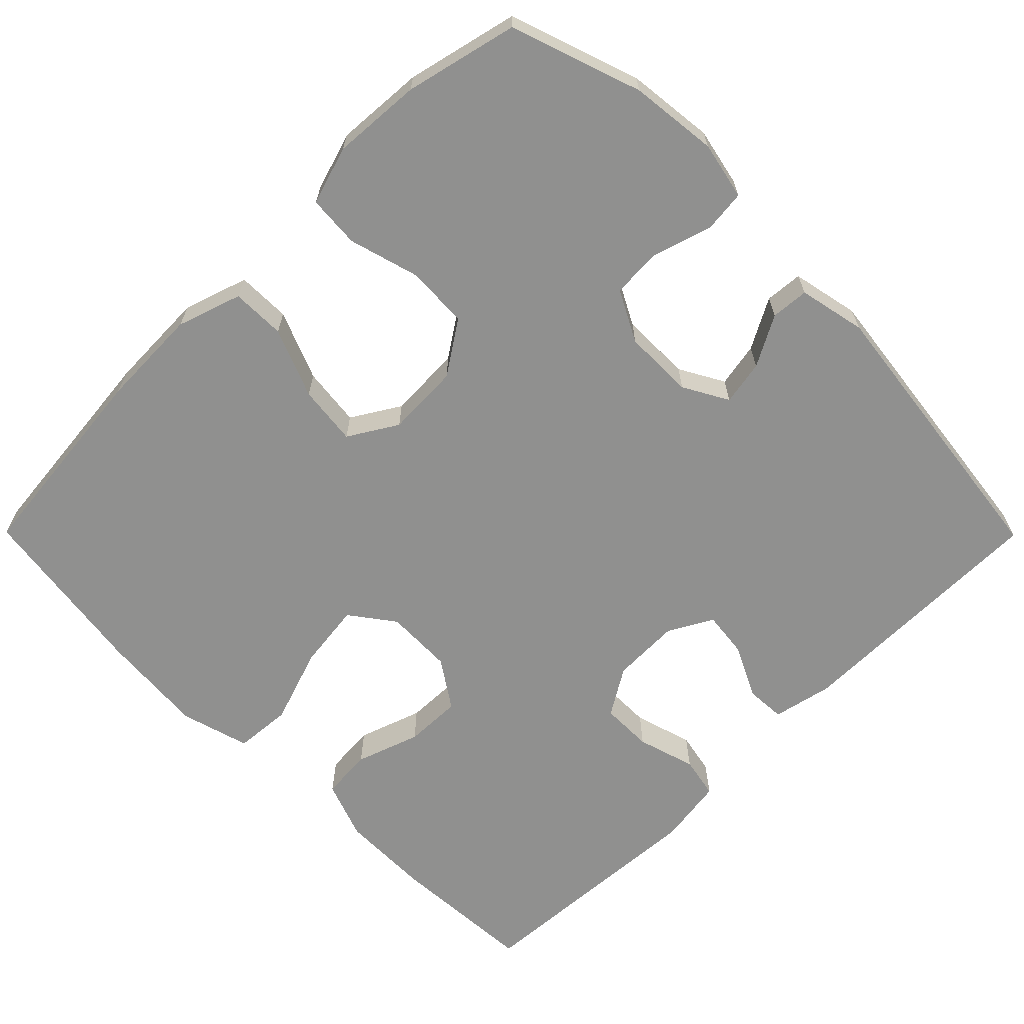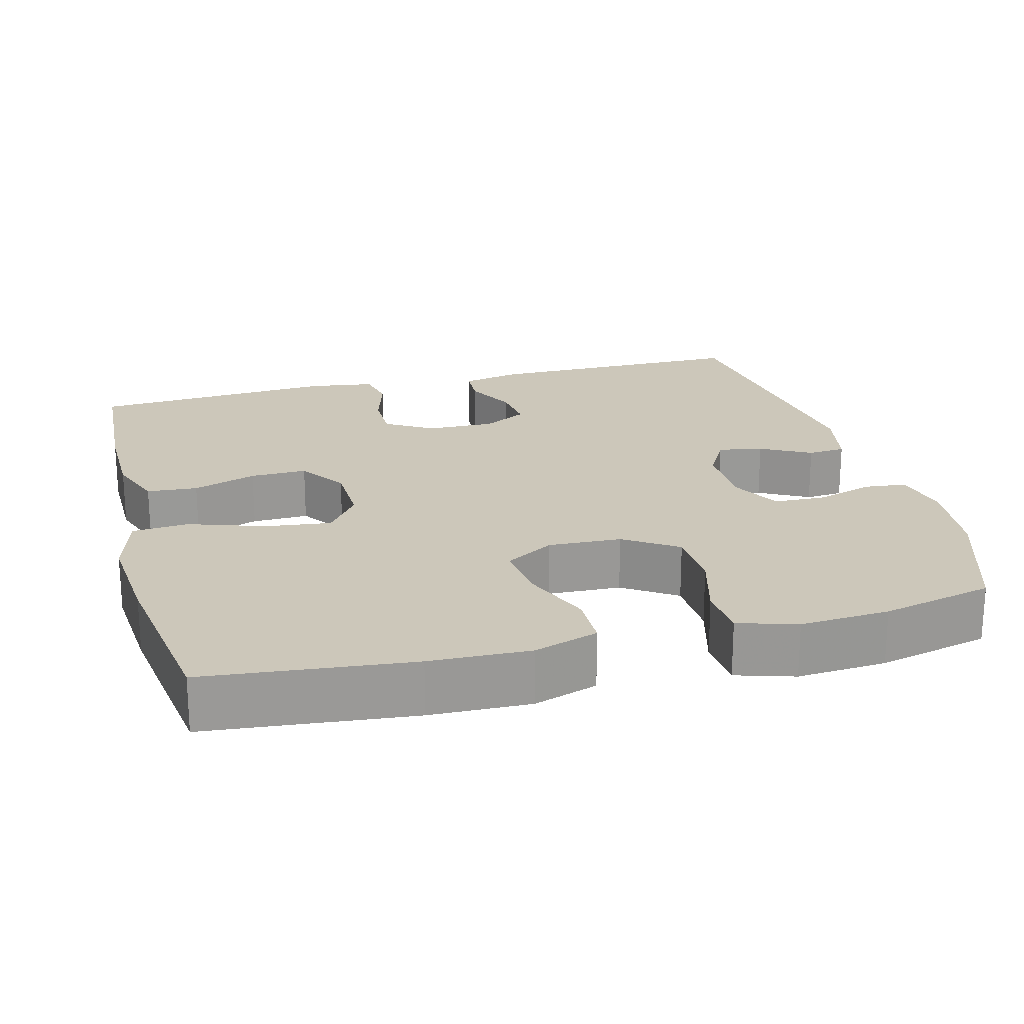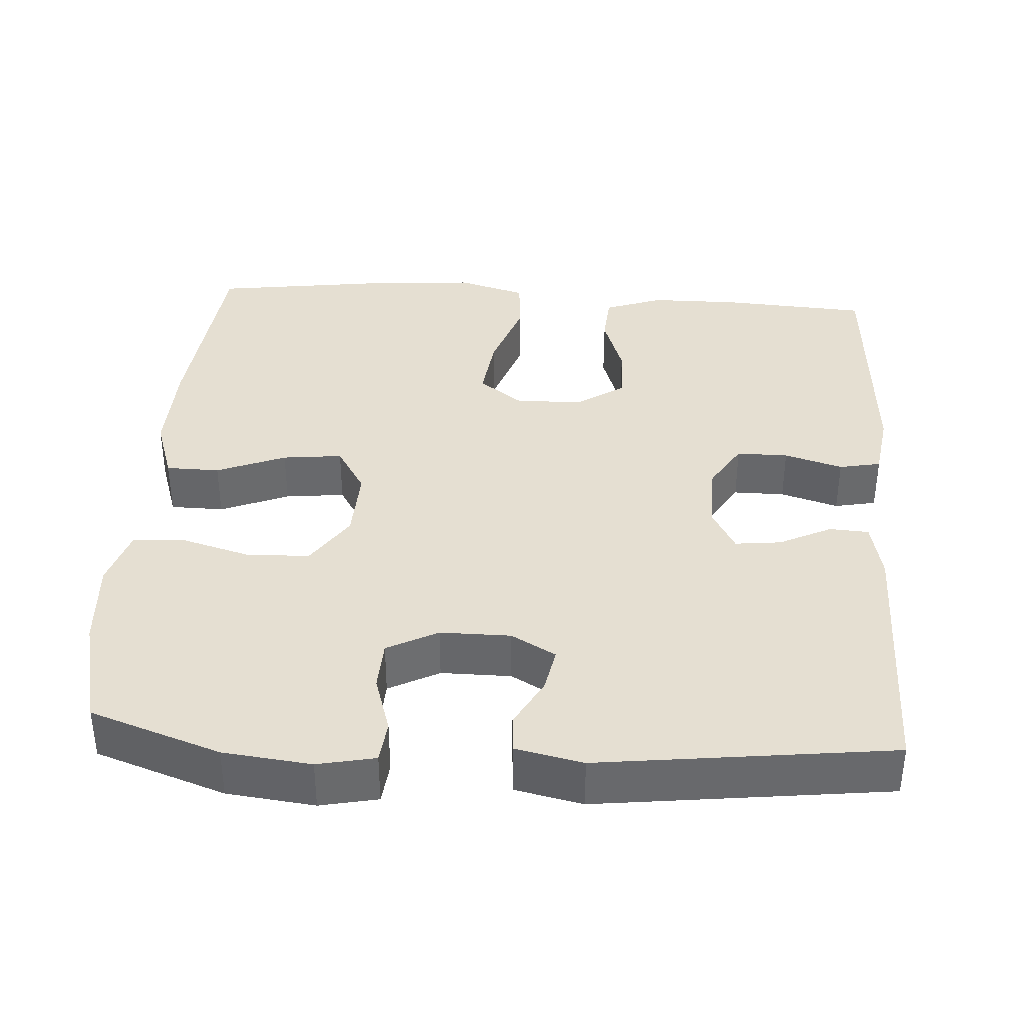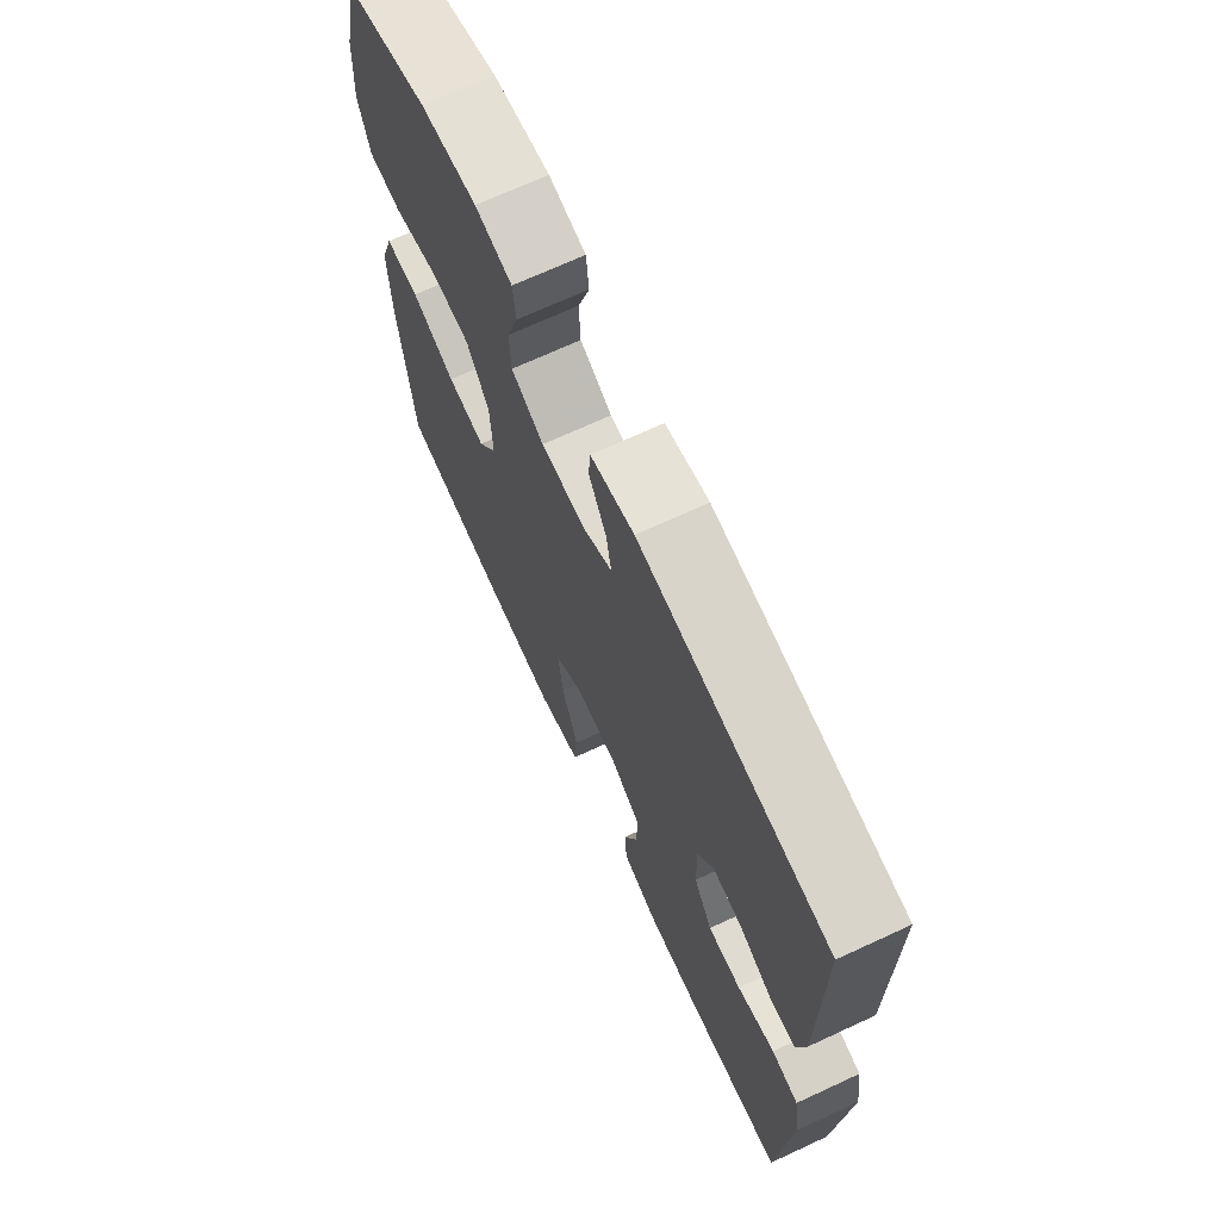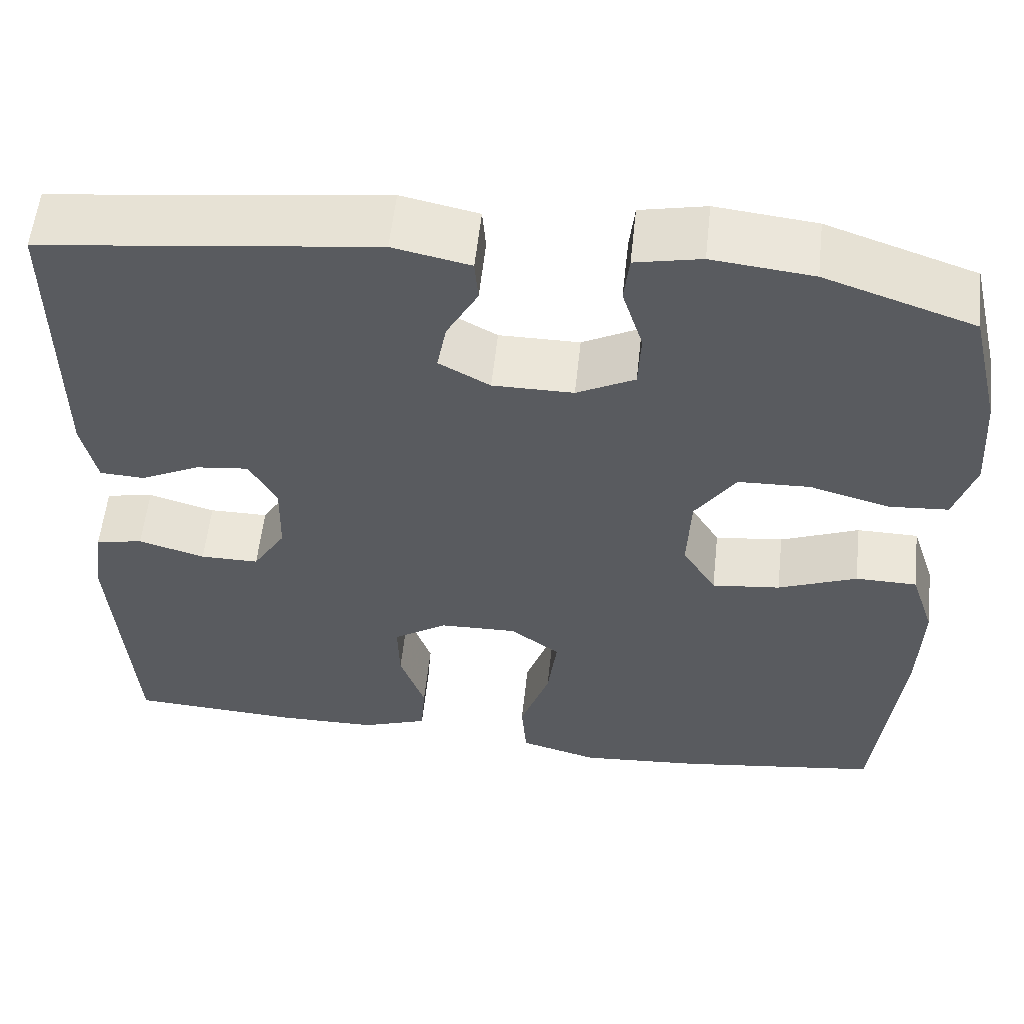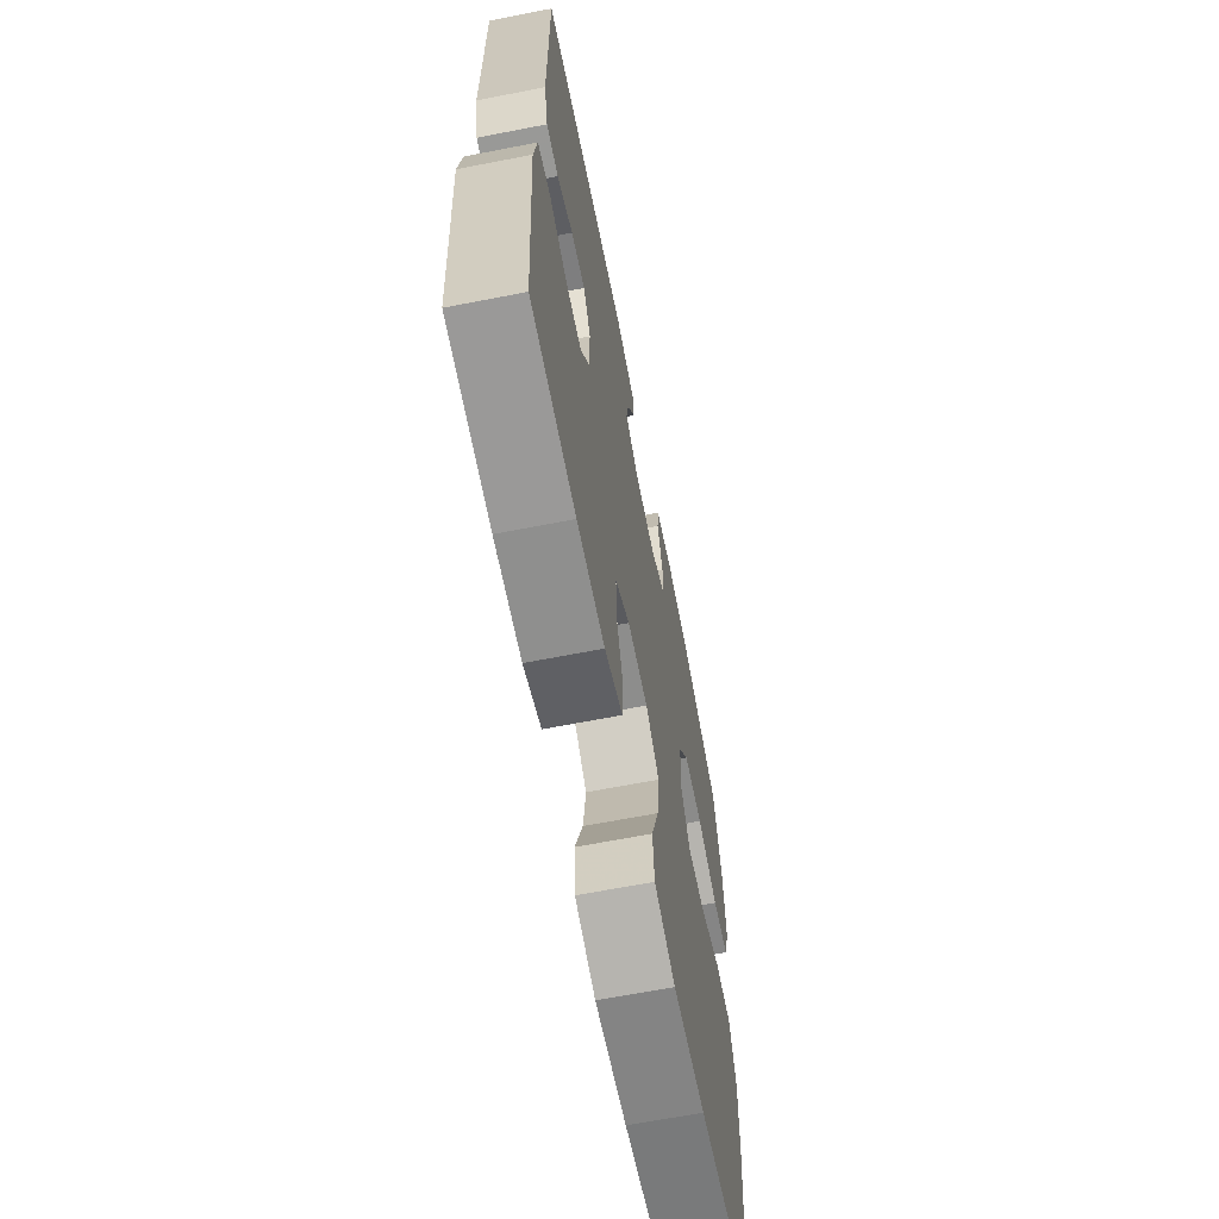
<metadata>
{"format":"obj","ext":"obj","renderer":"f3d","projection":"perspective","resolution":1024,"background":"white","views":[{"elev":-65.5,"azim":-45.2,"up":"+Y"},{"elev":21.5,"azim":-104.8,"up":"+Y"},{"elev":37.5,"azim":3.8,"up":"+Y"},{"elev":70.0,"azim":65.2,"up":"+Z"},{"elev":57.0,"azim":-173.8,"up":"+Z"},{"elev":-65.7,"azim":101.1,"up":"+Z"}]}
</metadata>
<code>
v -0.5 0.07 -0.5
v -0.528 0.07 -0.228
v -0.532 0.07 -0.096
v -0.504 0.07 -0.011
v -0.433 0.07 -0.01
v -0.342 0.07 -0.047
v -0.263 0.07 -0.056
v -0.224 0.07 0.008
v -0.228 0.07 0.105
v -0.275 0.07 0.175
v -0.358 0.07 0.178
v -0.45 0.07 0.152
v -0.519 0.07 0.157
v -0.543 0.07 0.234
v -0.535 0.07 0.352
v -0.5 0.07 0.5
v -0.328 0.07 0.559
v -0.212 0.07 0.572
v -0.136 0.07 0.556
v -0.13 0.07 0.5
v -0.154 0.07 0.423
v -0.151 0.07 0.356
v -0.084 0.07 0.321
v 0.009 0.07 0.321
v 0.068 0.07 0.354
v 0.057 0.07 0.413
v 0.021 0.07 0.479
v 0.025 0.07 0.529
v 0.114 0.07 0.548
v 0.5 0.07 0.5
v 0.5 0.07 0.151
v 0.483 0.07 0.072
v 0.431 0.07 0.069
v 0.362 0.07 0.103
v 0.301 0.07 0.11
v 0.269 0.07 0.052
v 0.271 0.07 -0.038
v 0.309 0.07 -0.1
v 0.377 0.07 -0.1
v 0.454 0.07 -0.077
v 0.509 0.07 -0.088
v 0.522 0.07 -0.176
v 0.5 0.07 -0.5
v 0.307 0.07 -0.512
v 0.188 0.07 -0.511
v 0.111 0.07 -0.483
v 0.106 0.07 -0.416
v 0.135 0.07 -0.332
v 0.137 0.07 -0.257
v 0.074 0.07 -0.215
v -0.015 0.07 -0.213
v -0.073 0.07 -0.256
v -0.062 0.07 -0.343
v -0.028 0.07 -0.443
v -0.034 0.07 -0.518
v -0.125 0.07 -0.544
v -0.264 0.07 -0.533
v -0.5 0 -0.5
v -0.528 0 -0.228
v -0.532 0 -0.096
v -0.504 0 -0.011
v -0.433 0 -0.01
v -0.342 0 -0.047
v -0.263 0 -0.056
v -0.224 0 0.008
v -0.228 0 0.105
v -0.275 0 0.175
v -0.358 0 0.178
v -0.45 0 0.152
v -0.519 0 0.157
v -0.543 0 0.234
v -0.535 0 0.352
v -0.5 0 0.5
v -0.328 0 0.559
v -0.212 0 0.572
v -0.136 0 0.556
v -0.13 0 0.5
v -0.154 0 0.423
v -0.151 0 0.356
v -0.084 0 0.321
v 0.009 0 0.321
v 0.068 0 0.354
v 0.057 0 0.413
v 0.021 0 0.479
v 0.025 0 0.529
v 0.114 0 0.548
v 0.5 0 0.5
v 0.5 0 0.151
v 0.483 0 0.072
v 0.431 0 0.069
v 0.362 0 0.103
v 0.301 0 0.11
v 0.269 0 0.052
v 0.271 0 -0.038
v 0.309 0 -0.1
v 0.377 0 -0.1
v 0.454 0 -0.077
v 0.509 0 -0.088
v 0.522 0 -0.176
v 0.5 0 -0.5
v 0.307 0 -0.512
v 0.188 0 -0.511
v 0.111 0 -0.483
v 0.106 0 -0.416
v 0.135 0 -0.332
v 0.137 0 -0.257
v 0.074 0 -0.215
v -0.015 0 -0.213
v -0.073 0 -0.256
v -0.062 0 -0.343
v -0.028 0 -0.443
v -0.034 0 -0.518
v -0.125 0 -0.544
v -0.264 0 -0.533
f 4 5 6
f 3 4 6
f 2 3 6
f 1 2 6
f 57 1 6
f 56 57 6
f 55 56 6
f 54 55 6
f 53 54 6
f 52 53 6 7
f 51 52 7 8
f 50 51 8 9
f 49 50 9 10
f 46 47 48
f 45 46 48
f 44 45 48
f 43 44 48
f 42 43 48
f 41 42 48
f 40 41 48
f 39 40 48
f 38 39 48 49
f 37 38 49 10
f 32 33 34
f 31 32 34
f 30 31 34
f 29 30 34
f 28 29 34
f 27 28 34
f 26 27 34
f 25 26 34 35
f 24 25 35 36
f 19 20 21
f 18 19 21
f 17 18 21
f 16 17 21
f 15 16 21
f 14 15 21
f 13 14 21
f 12 13 21
f 11 12 21
f 10 11 21 22
f 36 37 10
f 24 36 10
f 23 24 10
f 10 22 23
f 63 62 61
f 63 61 60
f 63 60 59
f 63 59 58
f 63 58 114
f 63 114 113
f 63 113 112
f 63 112 111
f 63 111 110
f 64 63 110 109
f 65 64 109 108
f 66 65 108 107
f 67 66 107 106
f 105 104 103
f 105 103 102
f 105 102 101
f 105 101 100
f 105 100 99
f 105 99 98
f 105 98 97
f 105 97 96
f 106 105 96 95
f 67 106 95 94
f 91 90 89
f 91 89 88
f 91 88 87
f 91 87 86
f 91 86 85
f 91 85 84
f 91 84 83
f 92 91 83 82
f 93 92 82 81
f 78 77 76
f 78 76 75
f 78 75 74
f 78 74 73
f 78 73 72
f 78 72 71
f 78 71 70
f 78 70 69
f 78 69 68
f 79 78 68 67
f 67 94 93
f 67 93 81
f 67 81 80
f 80 79 67
f 1 58 59 2
f 2 59 60 3
f 3 60 61 4
f 4 61 62 5
f 5 62 63 6
f 6 63 64 7
f 7 64 65 8
f 8 65 66 9
f 9 66 67 10
f 10 67 68 11
f 11 68 69 12
f 12 69 70 13
f 13 70 71 14
f 14 71 72 15
f 15 72 73 16
f 16 73 74 17
f 17 74 75 18
f 18 75 76 19
f 19 76 77 20
f 20 77 78 21
f 21 78 79 22
f 22 79 80 23
f 23 80 81 24
f 24 81 82 25
f 25 82 83 26
f 26 83 84 27
f 27 84 85 28
f 28 85 86 29
f 29 86 87 30
f 30 87 88 31
f 31 88 89 32
f 32 89 90 33
f 33 90 91 34
f 34 91 92 35
f 35 92 93 36
f 36 93 94 37
f 37 94 95 38
f 38 95 96 39
f 39 96 97 40
f 40 97 98 41
f 41 98 99 42
f 42 99 100 43
f 43 100 101 44
f 44 101 102 45
f 45 102 103 46
f 46 103 104 47
f 47 104 105 48
f 48 105 106 49
f 49 106 107 50
f 50 107 108 51
f 51 108 109 52
f 52 109 110 53
f 53 110 111 54
f 54 111 112 55
f 55 112 113 56
f 56 113 114 57
f 57 114 58 1

</code>
